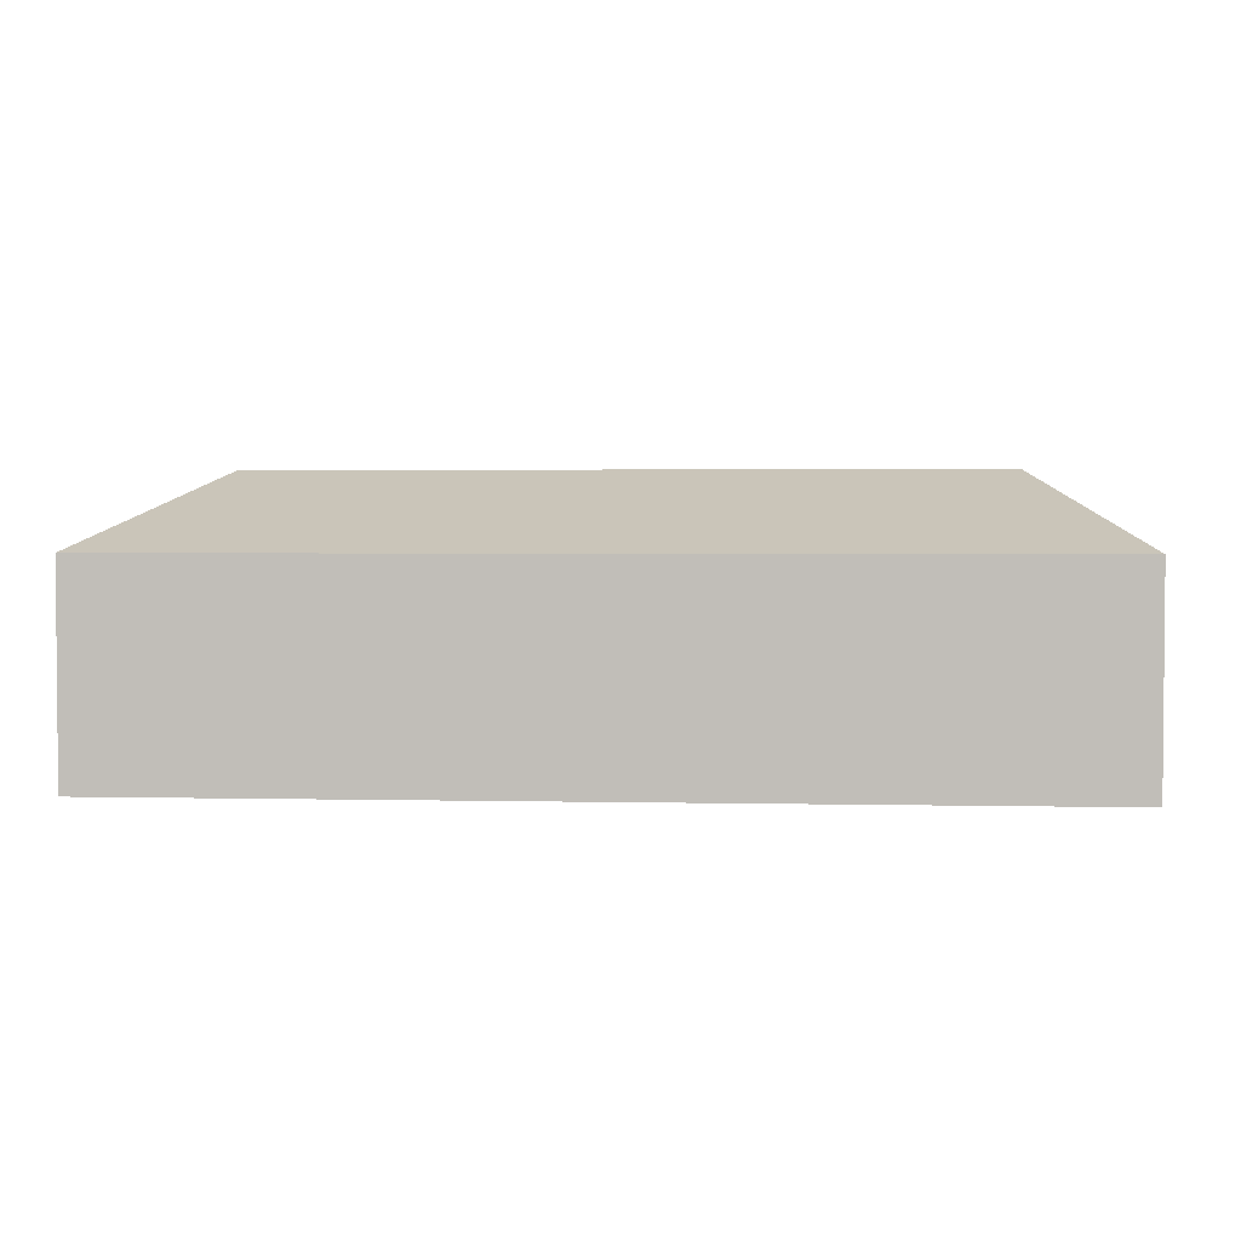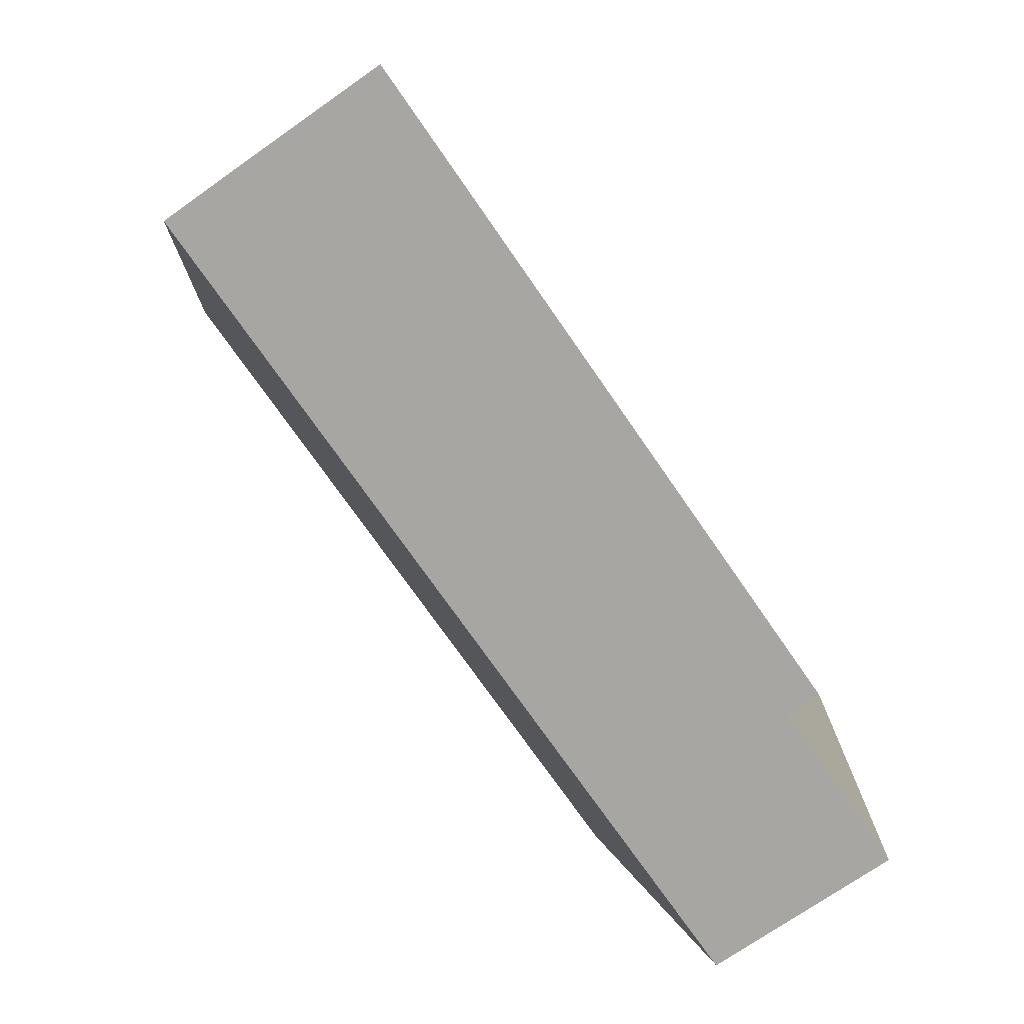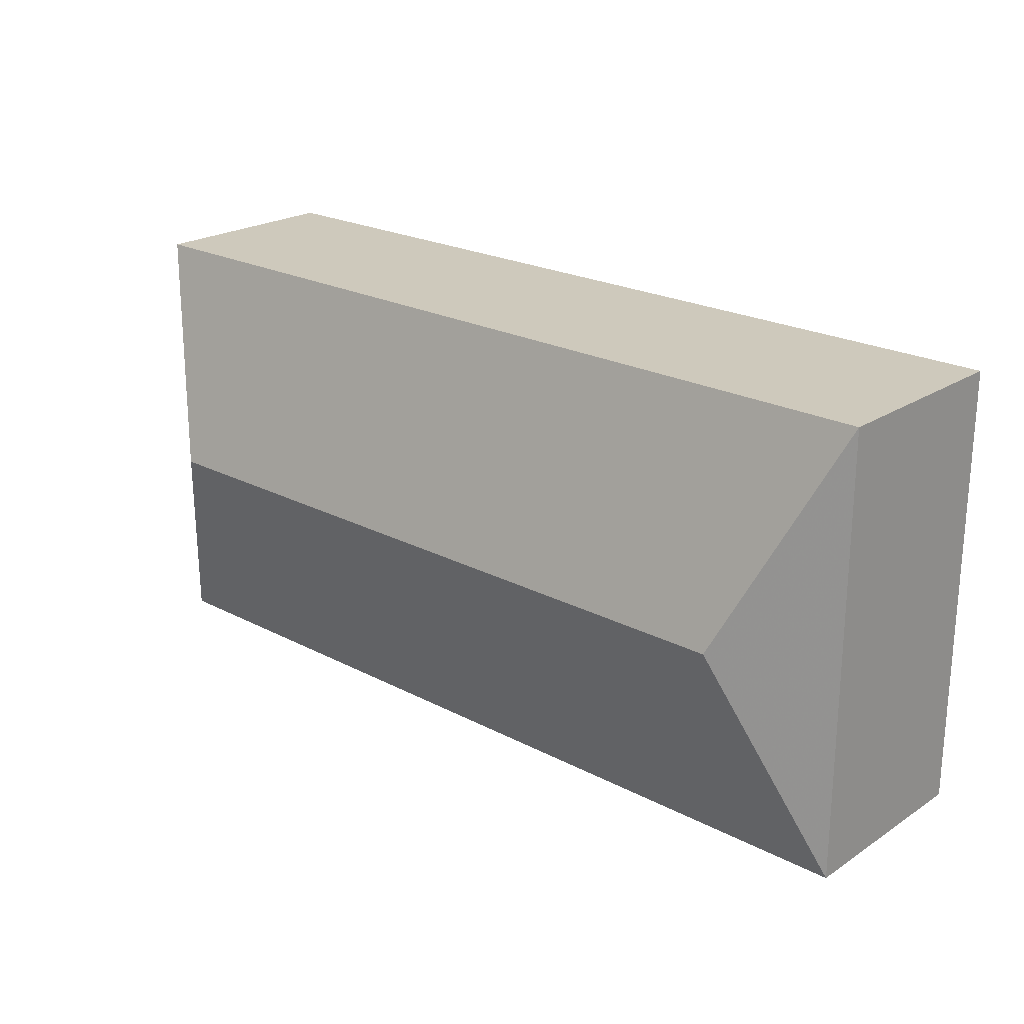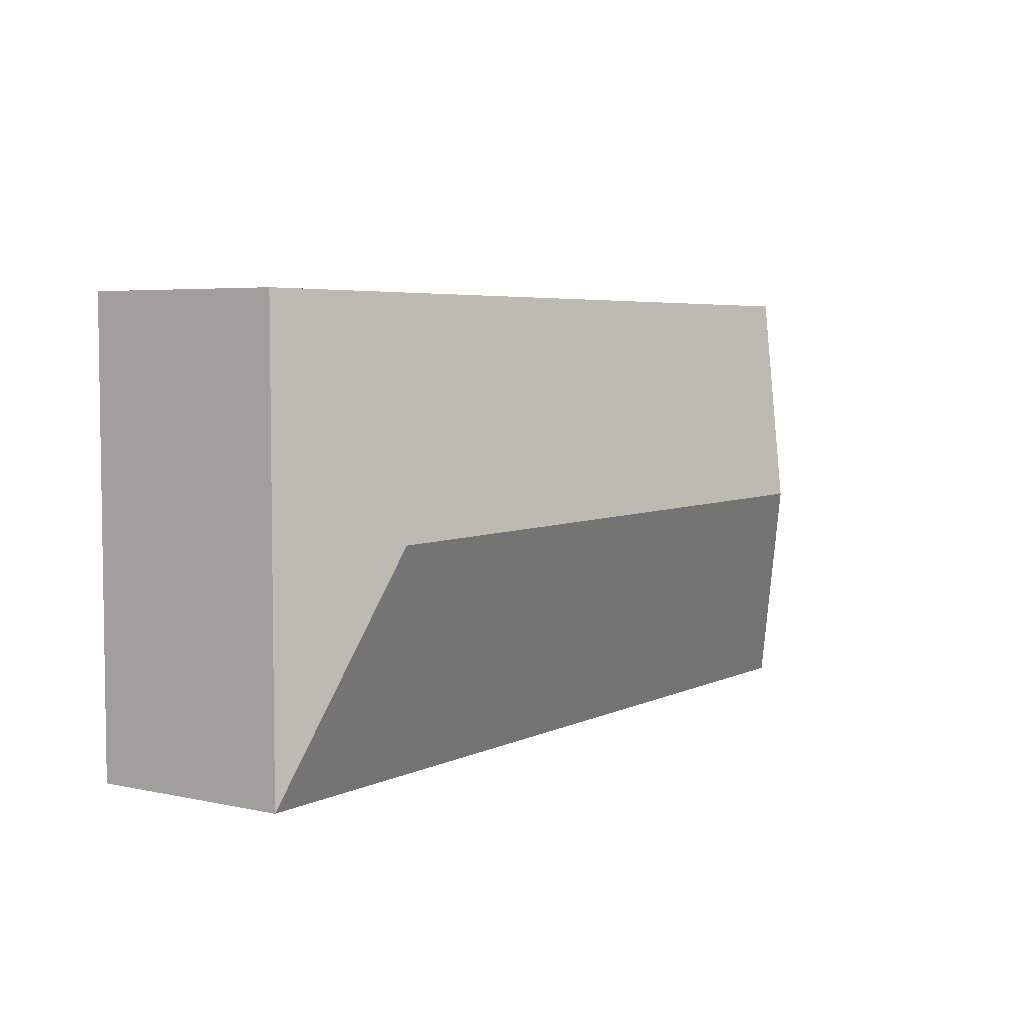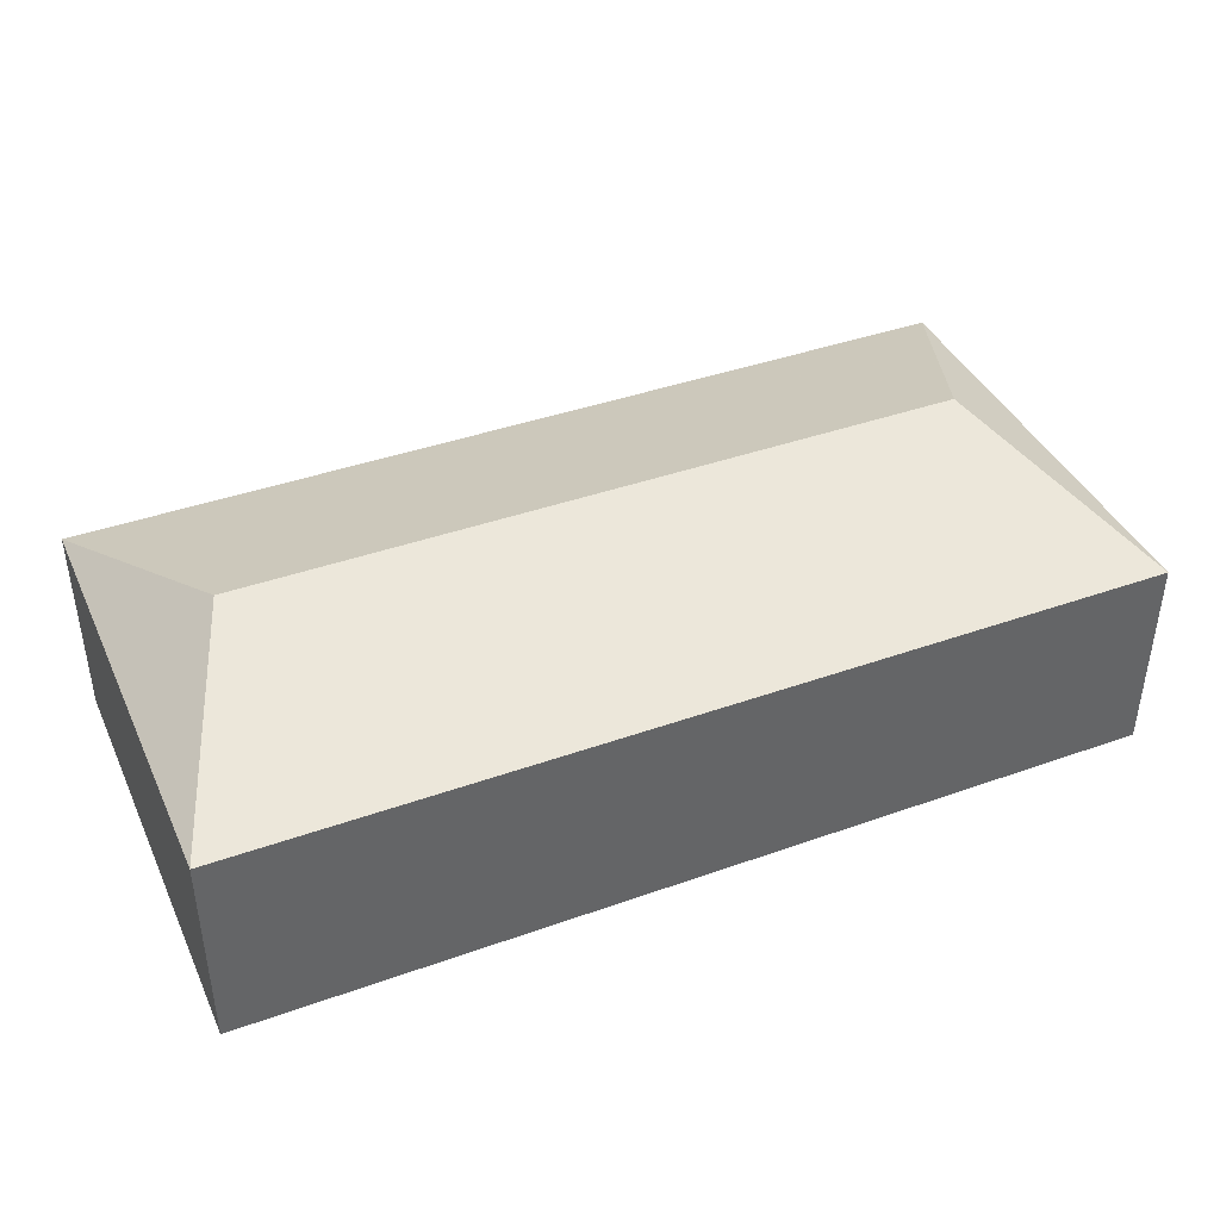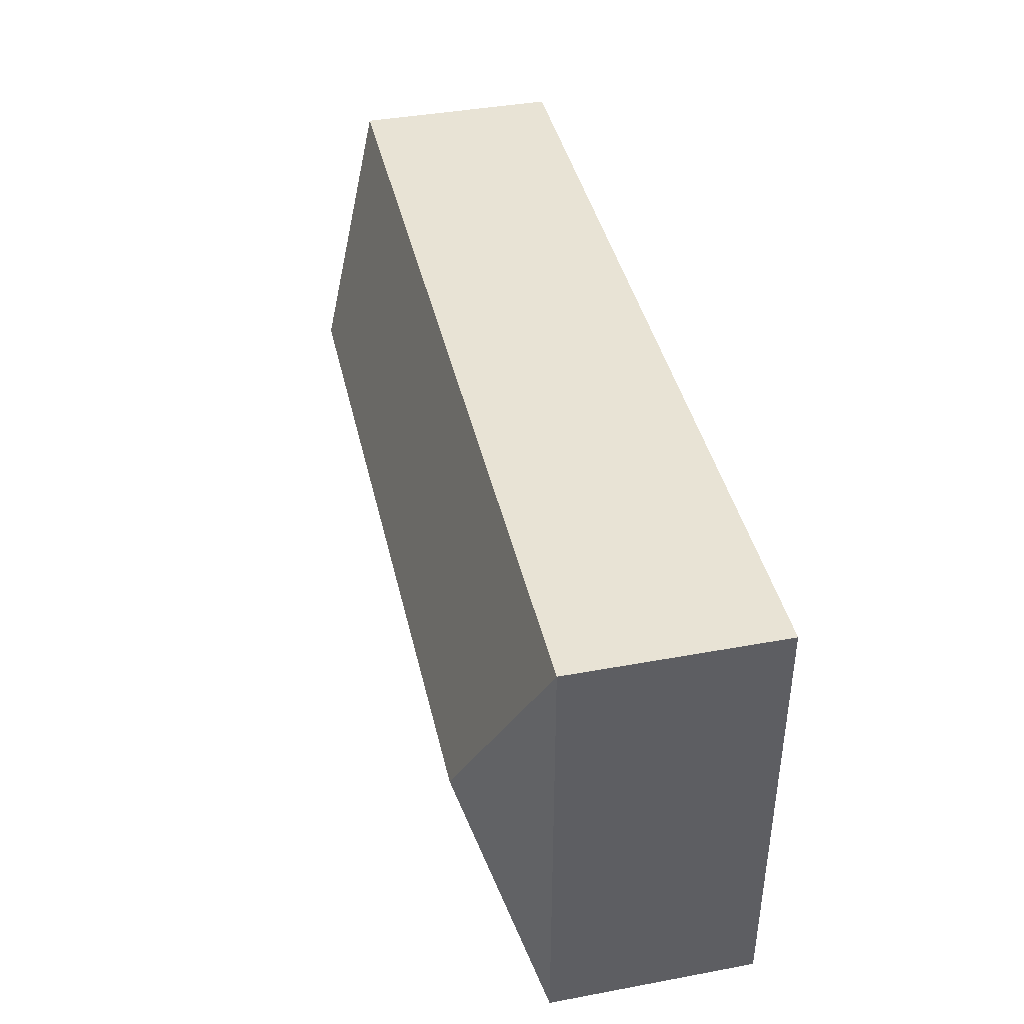
<metadata>
{"format":"obj","ext":"obj","renderer":"f3d","projection":"perspective","resolution":1024,"background":"white","views":[{"elev":2.8,"azim":-175.7,"up":"+Z"},{"elev":-74.1,"azim":124.8,"up":"+Y"},{"elev":22.5,"azim":42.1,"up":"+Y"},{"elev":4.9,"azim":-55.6,"up":"+Y"},{"elev":40.7,"azim":-23.5,"up":"+Z"},{"elev":41.1,"azim":77.3,"up":"+Y"}]}
</metadata>
<code>
g
v  15.8 -7.779 1e-06
v  15.8 7.779 1e-06
v  -15.8 -7.779 1e-06
v  -15.8 7.779 1e-06
v  15.8 -7.779 7.084
v  15.8 7.779 7.084
v  -15.8 -7.779 7.084
v  -15.8 7.779 7.084
v  15.8 0.1103 7.084
v  -15.8 0.1103 7.084
v  -12.61 0.1103 9.611
v  12.35 0.1103 9.611
g building-residential_26
f -1 -2 -6 -8
f -5 -7 -11 -9
f -8 -6 -10 -12
f -7 -5 -2 -1
f -11 -7 -4
f -12 -11 -4
f -12 -4 -8
f -10 -6 -3
f -9 -10 -3
f -9 -3 -5
f -5 -3 -2
f -2 -3 -6
f -8 -4 -1
f -1 -4 -7
g

</code>
